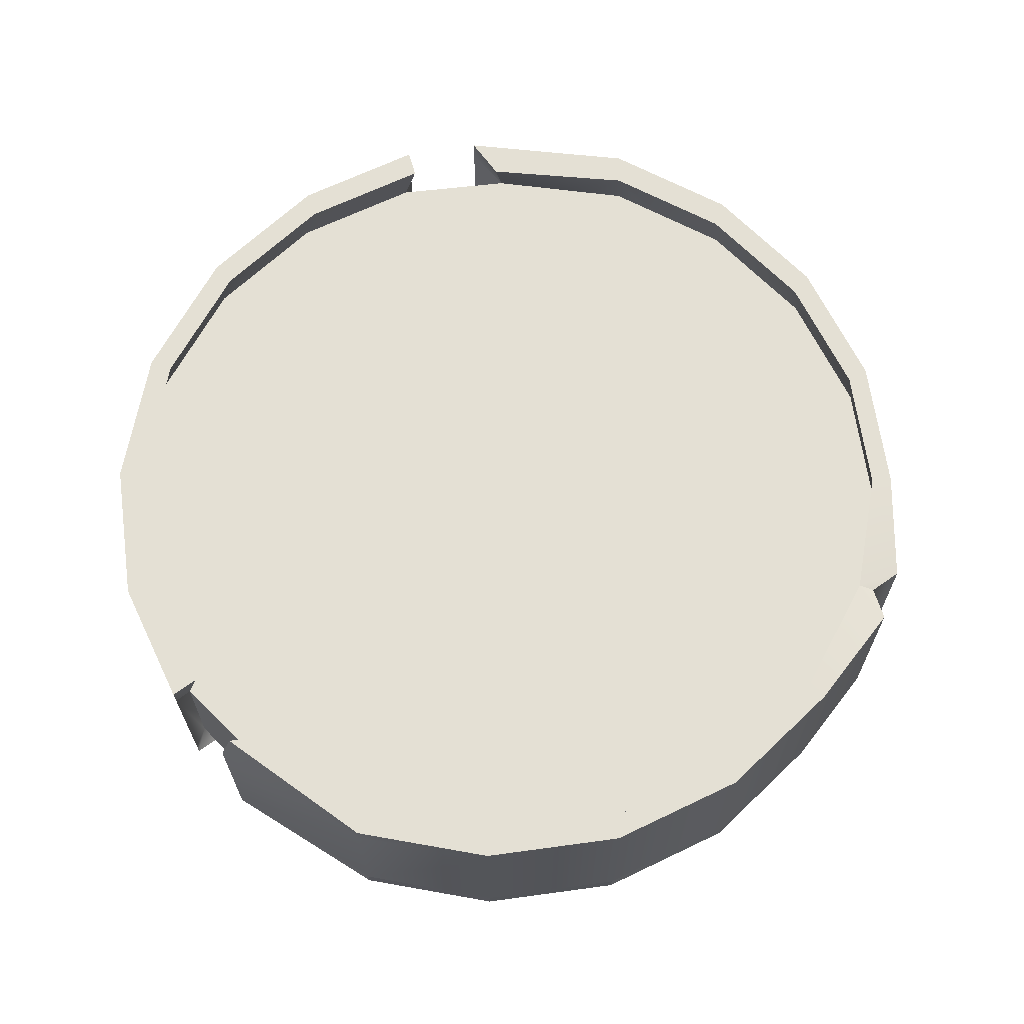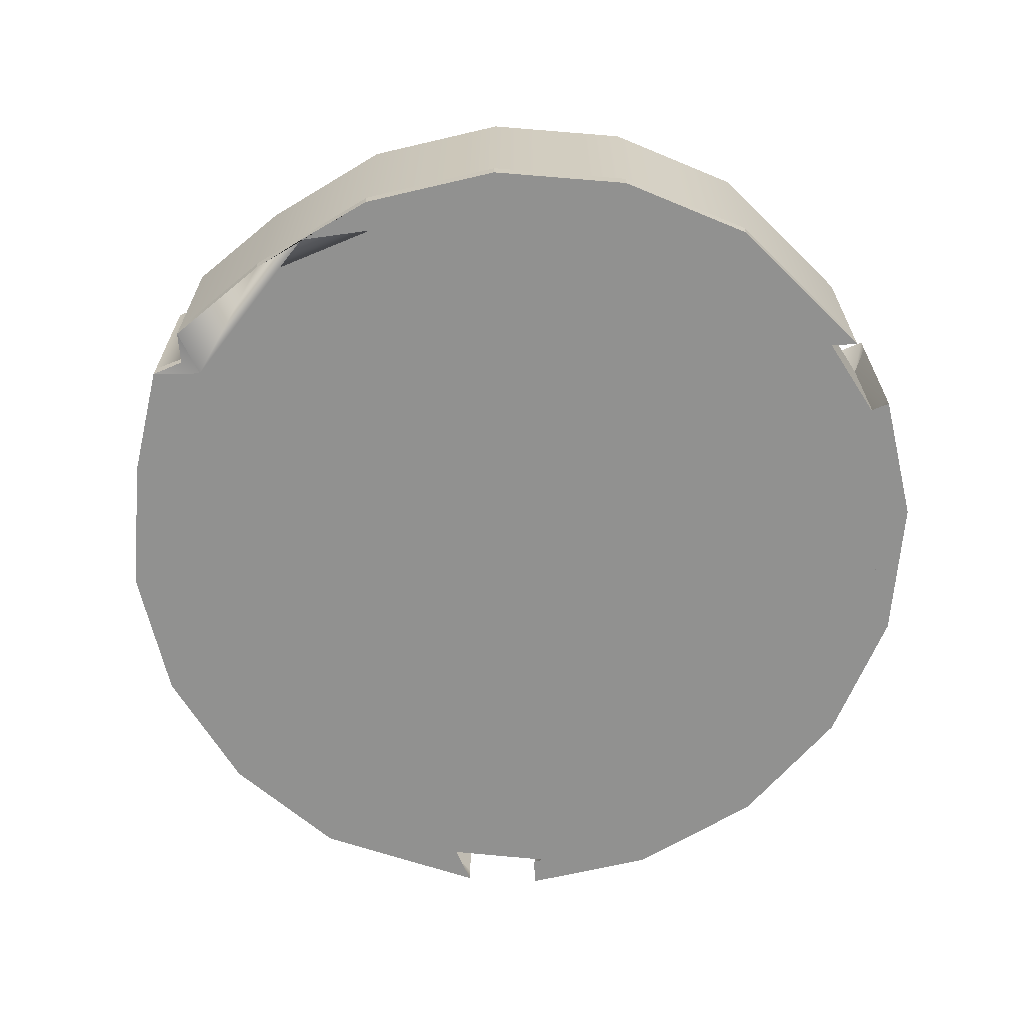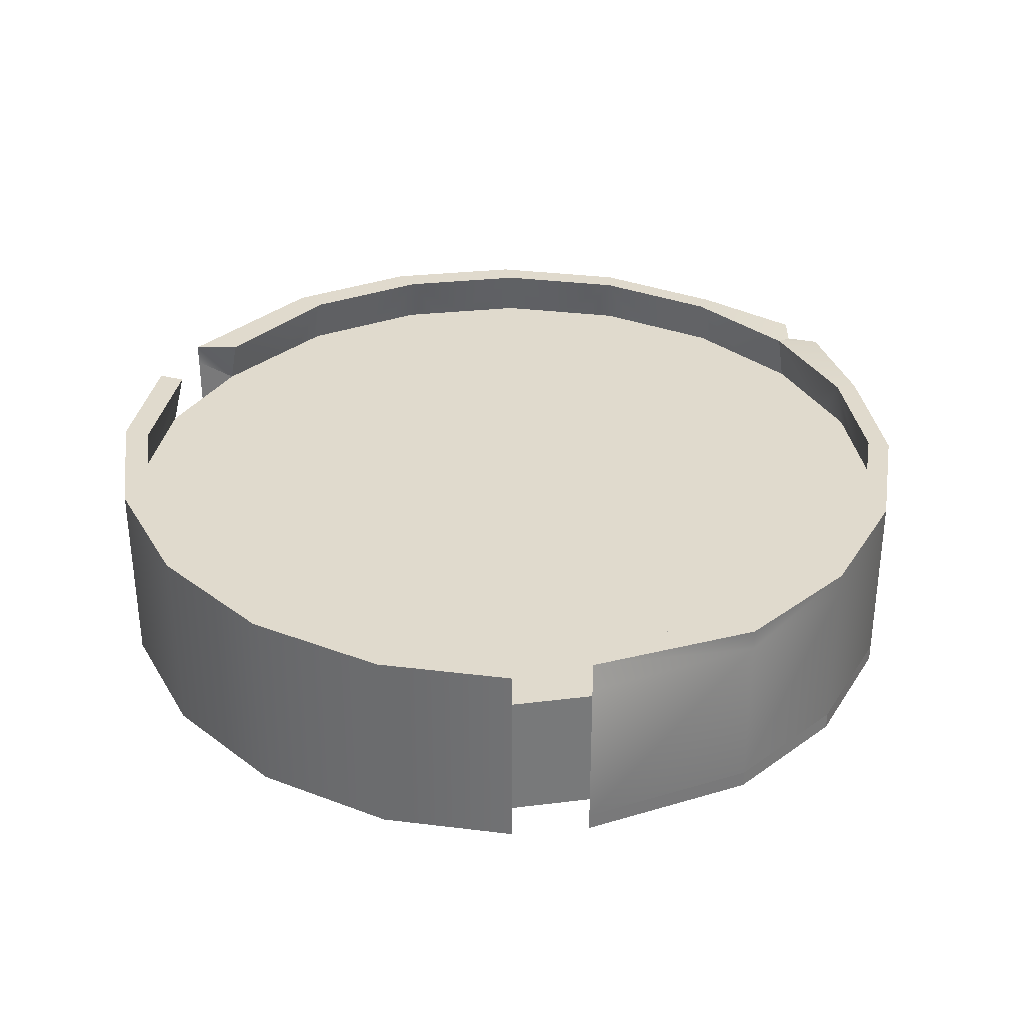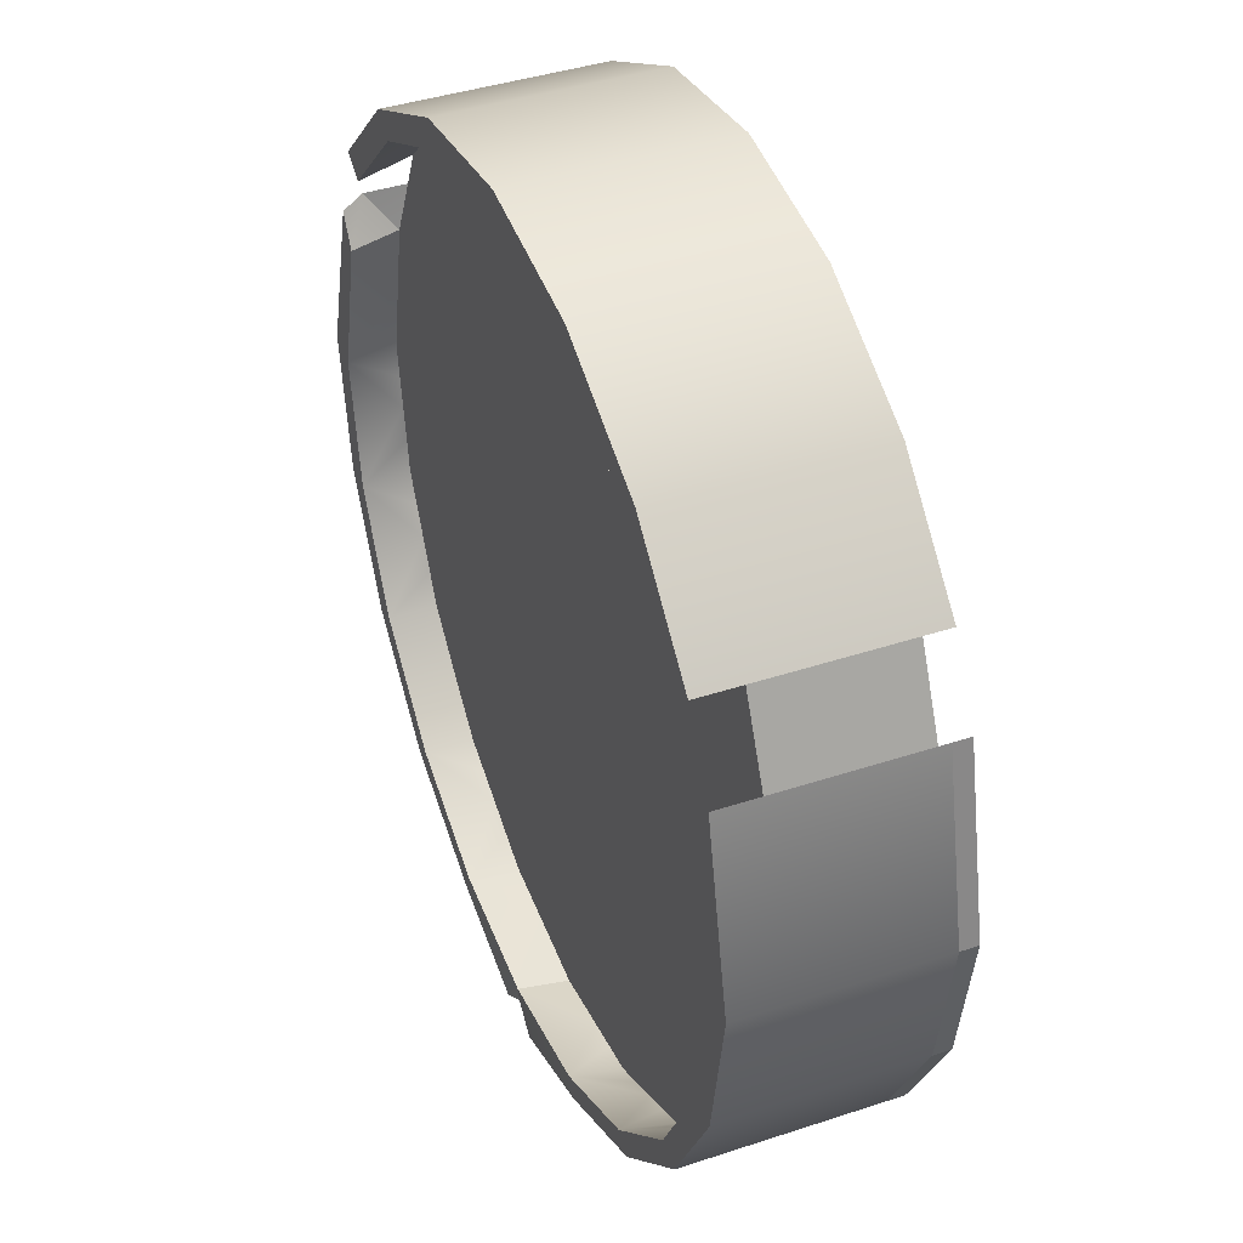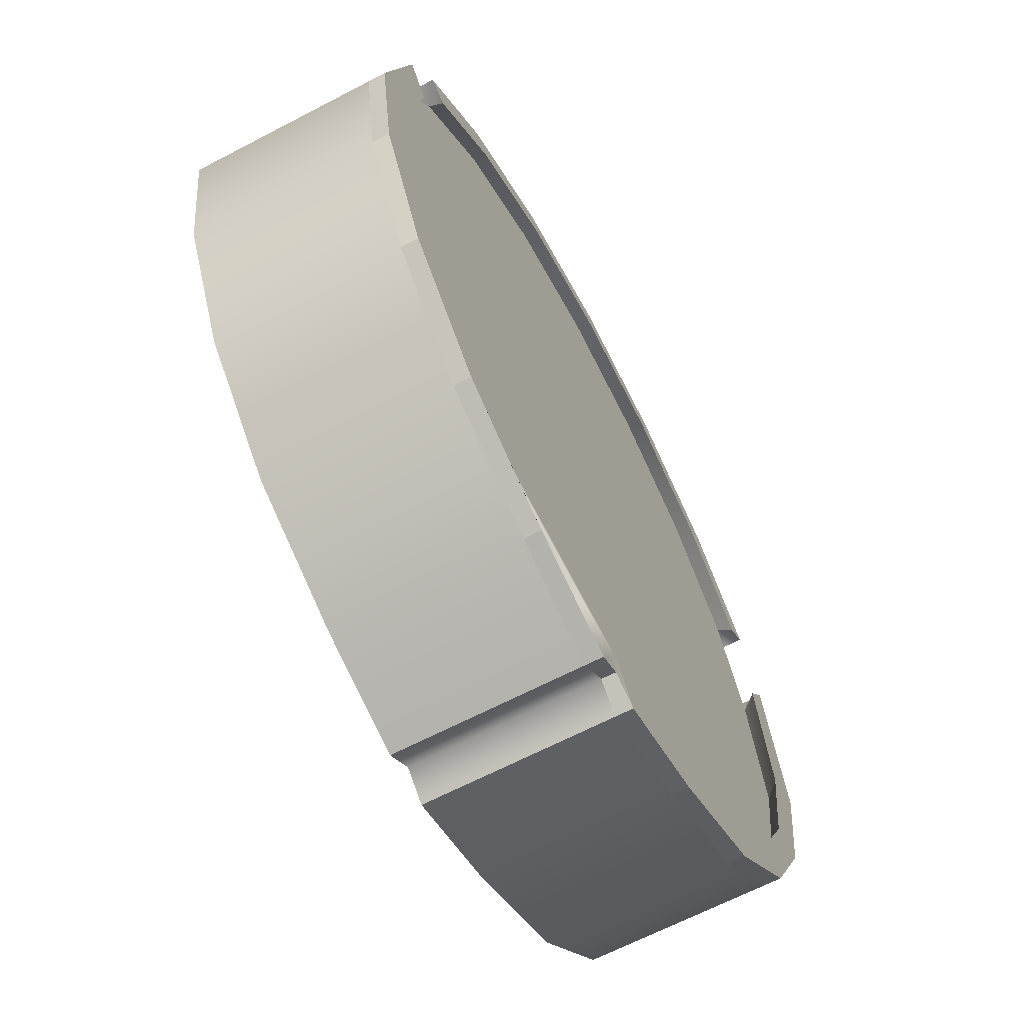
<metadata>
{"format":"obj","ext":"obj","renderer":"f3d","projection":"perspective","resolution":1024,"background":"white","views":[{"elev":65.9,"azim":109.2,"up":"+Y"},{"elev":-65.8,"azim":-121.7,"up":"+Y"},{"elev":33.0,"azim":54.7,"up":"+Y"},{"elev":41.2,"azim":-112.0,"up":"+Z"},{"elev":-65.6,"azim":-62.3,"up":"+Z"}]}
</metadata>
<code>
o Roomba_Body
g Roomba_Body
v -0.3822 0.0132 0.2601
v -0.3821 0.1823 0.2604
v -0.2834 0.1821 0.3589
v -0.2835 0.01297 0.3586
v -0.1489 0.1819 0.4274
v -0.1491 0.01277 0.4271
v -3.848e-05 0.01263 0.4507
v 7.931e-05 0.1817 0.451
v 0.1491 0.1817 0.4274
v 0.149 0.01256 0.4271
v 0.2835 0.1817 0.3589
v 0.2834 0.01258 0.3586
v 0.3822 0.1818 0.2603
v 0.3821 0.01267 0.2601
v -0.2834 0.2042 0.3589
v -0.382 0.2044 0.2604
v -0.1489 0.204 0.4274
v 9.472e-05 0.2038 0.451
v 0.1491 0.2038 0.4274
v 0.2836 0.2038 0.3589
v 0.3822 0.2039 0.2604
v -0.1491 -0.004687 0.4271
v -0.2835 -0.004483 0.3586
v -0.3822 -0.004255 0.2601
v 0.2834 -0.004878 0.3586
v 0.149 -0.004895 0.4271
v -5.064e-05 -0.004829 0.4507
v 0.3821 -0.004788 0.26
v 0.4219 0.01276 0.1872
v 0.422 0.1819 0.1874
v 0.4636 0.1821 0.007319
v 0.4635 0.01302 0.007047
v 0.4409 0.1824 -0.1359
v 0.4408 0.01327 -0.1362
v 0.3751 0.1826 -0.2652
v 0.375 0.01352 -0.2654
v 0.2724 0.01376 -0.368
v 0.2725 0.1828 -0.3677
v 0.1432 0.01395 -0.4338
v 0.1433 0.183 -0.4335
v 0.02852 0.1832 -0.4721
v 0.02841 0.01409 -0.4723
v 0.3751 0.2047 -0.2651
v 0.4409 0.2045 -0.1359
v 0.4636 0.2042 0.007355
v 0.412 0.204 0.18
v 0.2725 0.205 -0.3677
v 0.1433 0.2052 -0.4335
v 0.02854 0.2053 -0.472
v 0.02839 -0.003362 -0.4724
v 0.1432 -0.003504 -0.4338
v -0.1432 0.1832 -0.4335
v -0.1433 0.01415 -0.4338
v -0.02857 0.01413 -0.4723
v -0.02845 0.1832 -0.4721
v -0.2724 0.1832 -0.3677
v -0.2726 0.01414 -0.368
v -0.375 0.1831 -0.2651
v -0.3751 0.01404 -0.2654
v -0.4408 0.183 -0.1359
v -0.4409 0.01388 -0.1362
v -0.4635 0.1828 0.007362
v -0.4636 0.01366 0.00709
v -0.4219 0.1824 0.1875
v -0.422 0.01335 0.1872
v -0.1432 0.2054 -0.4335
v -0.02843 0.2053 -0.472
v -0.375 0.2053 -0.2651
v -0.2724 0.2053 -0.3676
v -0.4408 0.2051 -0.1359
v -0.4635 0.2049 0.007398
v -0.4219 0.2046 0.1875
v -0.422 -0.00411 0.1872
v -0.4636 -0.003791 0.007062
v -0.3582 0.01318 0.2601
v -5.89e-05 0.01335 -0.0001362
v -0.4117 0.0134 0.1488
v -0.2603 0.01296 0.358
v -0.1368 0.01277 0.4209
v -3.886e-05 0.01264 0.4426
v 0.1368 0.01258 0.4209
v 0.2602 0.0126 0.358
v 0.3581 0.01268 0.2601
v 0.4116 0.01283 0.1488
v 0.4427 0.01304 -0.0001567
v 0.421 0.01328 -0.137
v 0.3581 0.01352 -0.2604
v 0.2601 0.01375 -0.3583
v 0.1367 0.01394 -0.4212
v -7.894e-05 0.01407 -0.4429
v -0.1369 0.01413 -0.4212
v -0.2603 0.01411 -0.3583
v -0.3582 0.01402 -0.2603
v -0.4211 0.01387 -0.1369
v -0.4428 0.01366 -0.0001156
v -0.3582 -0.004245 0.2432
v -0.2603 -0.004471 0.3412
v -0.1369 -0.004658 0.404
v -5.178e-05 -0.004789 0.4257
v 0.1368 -0.004849 0.404
v 0.2602 -0.004834 0.3411
v 0.3581 -0.004744 0.2432
v -0.2601 0.2042 0.3416
v -0.3581 0.2044 0.2436
v -0.1367 0.204 0.4044
v 9.358e-05 0.2039 0.4261
v 0.1369 0.2038 0.4044
v 0.2603 0.2038 0.3415
v 0.3583 0.2039 0.2436
v -0.3581 0.1527 0.2584
v 0.3582 0.1522 0.2584
v 0.3941 -0.004615 0.1475
v 0.4219 -0.004698 0.1871
v 0.4635 -0.004437 0.007019
v 0.4204 -0.004384 -0.00757
v 0.4323 0.2043 -0.002875
v 0.3942 0.2041 0.1478
v 0.4117 0.1524 0.1471
v 0.4408 -0.004191 -0.1362
v 0.3998 -0.00416 -0.1375
v 0.4111 0.2045 -0.1364
v 0.375 -0.003937 -0.2655
v 0.3401 -0.00393 -0.2547
v 0.3497 0.2047 -0.2569
v 0.2724 -0.0037 -0.368
v 0.2471 -0.003715 -0.3477
v 0.2541 0.205 -0.3525
v 0.1298 -0.003537 -0.4074
v 0.1336 0.2051 -0.4139
v -9.042e-05 -0.003413 -0.428
v 5.46e-05 0.2053 -0.4351
v 5.293e-05 0.2039 -0.4513
v -0.1335 0.2053 -0.4139
v -0.02858 -0.003322 -0.4724
v -0.1433 -0.003304 -0.4338
v -0.1976 -0.003309 -0.4074
v -0.2726 -0.00332 -0.368
v -0.2472 -0.003371 -0.3477
v -0.254 0.2053 -0.3525
v -0.3751 -0.003414 -0.2654
v -0.3402 -0.003456 -0.2547
v -0.3496 0.2052 -0.2569
v -0.441 -0.003576 -0.1362
v -0.4 -0.003603 -0.1375
v -0.411 0.2051 -0.1364
v -0.4205 -0.003798 -0.007531
v -0.4321 0.2049 -0.002835
v -0.3942 -0.004066 0.1475
v -0.4116 0.1529 0.1471
v -0.3941 0.2046 0.1479
v 3.753e-05 0.1818 -0.4514
v -8.029e-05 0.0127 -0.4516
v -9.042e-05 -0.001807 -0.4521
v 0.3582 0.1531 -0.2621
v 0.3092 0.1533 -0.3126
v 0.2602 0.1533 -0.36
v -0.3982 0.1529 0.1749
v -0.3848 0.1528 0.2028
v -0.3715 0.1528 0.2306
v 0.3716 0.1523 0.2306
v 0.3849 0.1523 0.2027
v 0.3983 0.1523 0.1749
v -0.3336 0.1527 0.2829
v -0.3091 0.1526 0.3074
v -0.2847 0.1526 0.3319
v -0.2602 0.1525 0.3563
v -0.2293 0.1525 0.3721
v -0.1985 0.1524 0.3878
v -0.1676 0.1524 0.4035
v -0.1367 0.1523 0.4192
v -0.1025 0.1523 0.4246
v -0.06835 0.1523 0.4301
v -0.03414 0.1522 0.4355
v 5.842e-05 0.1522 0.4409
v 0.03426 0.1522 0.4355
v 0.06846 0.1522 0.43
v 0.1027 0.1521 0.4246
v 0.1369 0.1521 0.4192
v 0.1677 0.1521 0.4035
v 0.1986 0.1521 0.3878
v 0.2294 0.1521 0.372
v 0.2603 0.1521 0.3563
v 0.2848 0.1522 0.3318
v 0.3092 0.1522 0.3073
v 0.3337 0.1522 0.2829
v 0.4194 0.1524 0.1098
v 0.4272 0.1525 0.07262
v 0.435 0.1525 0.03538
v 0.4428 0.1526 -0.001852
v 0.4373 0.1526 -0.03605
v 0.4319 0.1527 -0.07026
v 0.4265 0.1528 -0.1045
v 0.4211 0.1528 -0.1387
v 0.4054 0.1529 -0.1695
v 0.3896 0.1529 -0.2004
v 0.3739 0.153 -0.2312
v 0.2294 0.1533 -0.3757
v 0.1985 0.1534 -0.3914
v 0.1677 0.1534 -0.4072
v 0.1368 0.1535 -0.4229
v 0.1026 0.1535 -0.4283
v 0.06842 0.1535 -0.4337
v 0.03422 0.1536 -0.4391
v 1.834e-05 0.1536 -0.4445
v -0.03418 0.1536 -0.4391
v -0.06838 0.1536 -0.4337
v -0.1026 0.1537 -0.4283
v -0.1368 0.1537 -0.4229
v -0.1676 0.1537 -0.4072
v -0.1985 0.1537 -0.3914
v -0.2293 0.1537 -0.3757
v -0.2602 0.1537 -0.36
v -0.2847 0.1536 -0.3355
v -0.3092 0.1536 -0.311
v -0.3337 0.1536 -0.2865
v -0.3581 0.1536 -0.262
v -0.3739 0.1535 -0.2312
v -0.3896 0.1535 -0.2003
v -0.4053 0.1535 -0.1695
v -0.421 0.1534 -0.1386
v -0.4264 0.1534 -0.1044
v -0.4318 0.1533 -0.07022
v -0.4373 0.1533 -0.03601
v -0.4427 0.1532 -0.001811
v -0.4271 0.1531 0.07266
v -0.4194 0.153 0.1099
v -0.4349 0.1531 0.03542
g Roomba_Body
f 31 45 46
f 30 31 46
f 16 110 2
f 16 104 110
f 111 21 13
f 111 109 21
f 75 24 1
f 75 96 24
f 28 83 14
f 28 102 83
f 49 132 131
f 131 132 67
f 149 72 64
f 149 150 72
f 84 113 29
f 84 112 113
f 73 77 65
f 73 148 77
f 134 153 130
f 153 50 130
f 155 154 124
f 127 155 124
f 127 156 155
f 159 75 110
f 158 75 159
f 75 158 77
f 77 158 157
f 149 77 157
f 162 84 118
f 162 161 84
f 84 161 83
f 160 83 161
f 111 83 160
f 104 163 110
f 163 104 164
f 104 103 164
f 103 165 164
f 103 166 165
f 103 167 166
f 167 103 168
f 103 105 168
f 105 169 168
f 105 170 169
f 105 171 170
f 171 105 172
f 105 106 172
f 106 173 172
f 106 174 173
f 106 175 174
f 176 175 106
f 107 178 177
f 107 177 176
f 176 106 107
f 107 179 178
f 180 179 107
f 108 182 181
f 108 181 180
f 180 107 108
f 183 182 108
f 184 183 108
f 184 108 109
f 184 109 185
f 111 185 109
f 187 117 116
f 187 186 117
f 186 118 117
f 188 187 116
f 116 189 188
f 190 189 116
f 191 190 116
f 191 116 121
f 192 191 121
f 121 193 192
f 194 193 121
f 195 194 121
f 195 121 124
f 196 195 124
f 124 154 196
f 197 156 127
f 198 197 127
f 198 127 129
f 199 198 129
f 129 200 199
f 201 200 129
f 202 201 129
f 202 129 131
f 203 202 131
f 204 203 131
f 205 204 131
f 206 205 131
f 206 131 133
f 133 207 206
f 208 207 133
f 210 133 139
f 210 209 133
f 209 208 133
f 139 211 210
f 212 211 139
f 214 139 142
f 214 213 139
f 213 212 139
f 142 215 214
f 216 215 142
f 217 216 142
f 142 218 217
f 142 145 218
f 145 219 218
f 145 220 219
f 221 220 145
f 145 222 221
f 145 147 222
f 147 223 222
f 147 224 223
f 227 224 147
f 147 225 227
f 150 149 226
f 150 226 225
f 147 150 225
f 157 226 149
f 158 226 157
f 110 163 159
f 158 159 163
f 226 158 163
f 179 177 178
f 179 180 177
f 180 176 177
f 173 174 175
f 172 173 175
f 172 175 176
f 169 170 171
f 169 171 172
f 176 169 172
f 168 169 176
f 176 180 168
f 165 166 167
f 165 167 168
f 180 165 168
f 180 164 165
f 183 181 182
f 181 183 184
f 184 180 181
f 193 194 192
f 194 191 192
f 190 188 189
f 191 188 190
f 191 187 188
f 191 194 187
f 187 194 195
f 186 187 195
f 186 162 118
f 161 162 186
f 160 185 111
f 161 185 160
f 161 186 185
f 186 195 185
f 195 184 185
f 213 211 212
f 156 197 155
f 197 198 155
f 207 208 209
f 207 209 210
f 200 201 199
f 198 199 201
f 201 202 198
f 204 205 203
f 203 205 206
f 202 203 206
f 198 202 206
f 198 206 207
f 210 198 207
f 155 198 210
f 210 211 155
f 154 155 196
f 196 155 195
f 211 195 155
f 213 195 211
f 184 195 213
f 180 184 213
f 213 214 180
f 164 180 214
f 214 215 164
f 164 215 163
f 215 216 163
f 216 217 163
f 217 218 163
f 226 163 218
f 226 218 225
f 225 218 219
f 219 220 221
f 221 222 219
f 225 219 222
f 222 227 225
f 223 227 222
f 223 224 227
f 3 2 1
f 1 4 3
f 5 3 4
f 4 6 5
f 5 6 7
f 7 8 5
f 9 8 7
f 7 10 9
f 11 9 10
f 10 12 11
f 13 11 12
f 12 14 13
f 2 3 15
f 15 16 2
f 17 15 3
f 3 5 17
f 18 17 5
f 5 8 18
f 19 18 8
f 8 9 19
f 20 19 9
f 9 11 20
f 21 20 11
f 11 13 21
f 7 6 22
f 22 27 7
f 23 22 6
f 6 4 23
f 24 23 4
f 4 1 24
f 14 12 25
f 25 28 14
f 26 25 12
f 12 10 26
f 27 26 10
f 10 7 27
f 31 30 29
f 29 32 31
f 33 31 32
f 32 34 33
f 35 33 34
f 34 36 35
f 35 36 37
f 37 38 35
f 38 37 39
f 39 40 38
f 41 40 39
f 39 42 41
f 33 35 43
f 43 44 33
f 31 33 44
f 44 45 31
f 47 43 35
f 35 38 47
f 48 47 38
f 38 40 48
f 40 41 49
f 49 48 40
f 51 50 42
f 42 39 51
f 54 53 52
f 52 55 54
f 56 52 53
f 53 57 56
f 58 56 57
f 57 59 58
f 60 58 59
f 59 61 60
f 62 60 61
f 61 63 62
f 64 62 63
f 63 65 64
f 55 52 66
f 66 67 55
f 56 58 68
f 68 69 56
f 52 56 69
f 69 66 52
f 70 68 58
f 58 60 70
f 71 70 60
f 60 62 71
f 72 71 62
f 62 64 72
f 74 73 65
f 65 63 74
f 75 77 76
f 76 78 75
f 79 78 76
f 76 80 79
f 81 80 76
f 76 82 81
f 83 82 76
f 76 84 83
f 85 84 76
f 76 86 85
f 87 86 76
f 76 88 87
f 89 88 76
f 76 90 89
f 91 90 76
f 76 92 91
f 93 92 76
f 76 94 93
f 95 94 76
f 76 77 95
f 23 24 96
f 96 97 23
f 22 23 97
f 97 98 22
f 27 22 98
f 98 99 27
f 26 27 99
f 99 100 26
f 25 26 100
f 100 101 25
f 28 25 101
f 101 102 28
f 16 15 103
f 103 104 16
f 105 103 15
f 15 17 105
f 106 105 17
f 17 18 106
f 107 106 18
f 18 19 107
f 108 107 19
f 19 20 108
f 109 108 20
f 20 21 109
f 1 2 110
f 110 75 1
f 13 14 83
f 83 111 13
f 97 96 75
f 75 78 97
f 98 97 78
f 78 79 98
f 99 98 79
f 79 80 99
f 100 99 80
f 80 81 100
f 101 100 81
f 81 82 101
f 102 101 82
f 82 83 102
f 114 113 112
f 112 115 114
f 46 45 116
f 116 117 46
f 29 30 118
f 118 84 29
f 119 114 115
f 115 120 119
f 45 44 121
f 121 116 45
f 122 119 120
f 120 123 122
f 44 43 124
f 124 121 44
f 125 122 123
f 123 126 125
f 43 47 127
f 127 124 43
f 51 125 126
f 126 128 51
f 47 48 129
f 129 127 47
f 50 51 128
f 128 130 50
f 48 49 131
f 131 129 48
f 133 131 67
f 67 66 133
f 135 134 130
f 130 136 135
f 137 135 136
f 136 138 137
f 66 69 139
f 139 133 66
f 140 137 138
f 138 141 140
f 69 68 142
f 142 139 69
f 143 140 141
f 141 144 143
f 68 70 145
f 145 142 68
f 74 143 144
f 144 146 74
f 70 71 147
f 147 145 70
f 73 74 146
f 146 148 73
f 64 65 77
f 77 149 64
f 71 72 150
f 150 147 71
f 117 118 30
f 30 46 117
f 115 112 84
f 84 85 115
f 113 114 32
f 32 29 113
f 120 115 85
f 85 86 120
f 114 119 34
f 34 32 114
f 123 120 86
f 86 87 123
f 119 122 36
f 36 34 119
f 126 123 87
f 87 88 126
f 122 125 37
f 37 36 122
f 128 126 88
f 88 89 128
f 125 51 39
f 39 37 125
f 130 128 89
f 89 90 130
f 136 130 90
f 90 91 136
f 134 135 53
f 53 54 134
f 138 136 91
f 91 92 138
f 135 137 57
f 57 53 135
f 141 138 92
f 92 93 141
f 137 140 59
f 59 57 137
f 144 141 93
f 93 94 144
f 140 143 61
f 61 59 140
f 146 144 94
f 94 95 146
f 143 74 63
f 63 61 143
f 146 95 77
f 77 148 146
f 55 67 132
f 132 151 55
f 54 55 151
f 151 152 54
f 151 132 49
f 49 41 151
f 152 151 41
f 41 42 152
f 152 42 50
f 50 153 152
f 54 152 153
f 153 134 54

</code>
